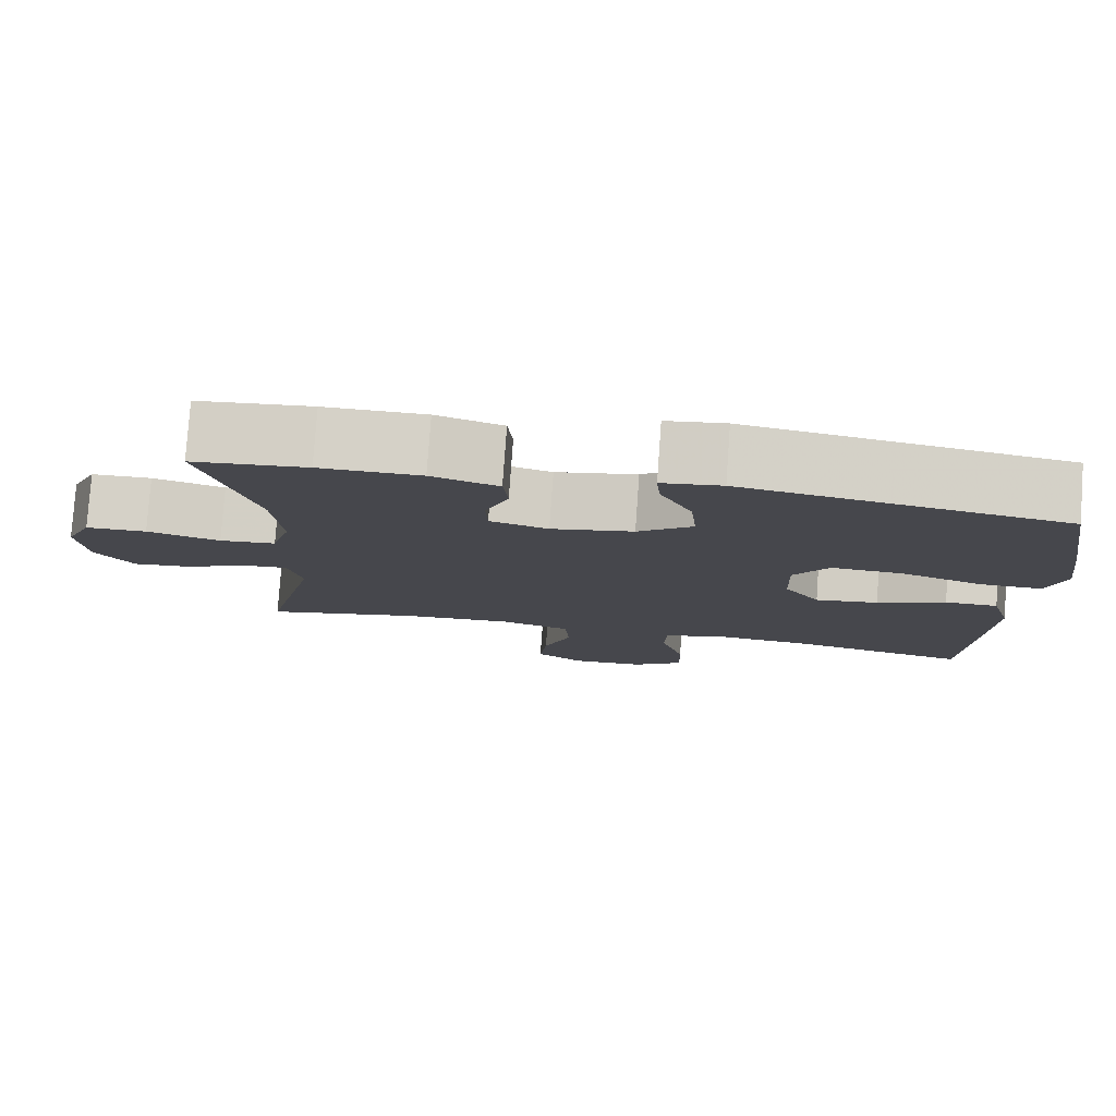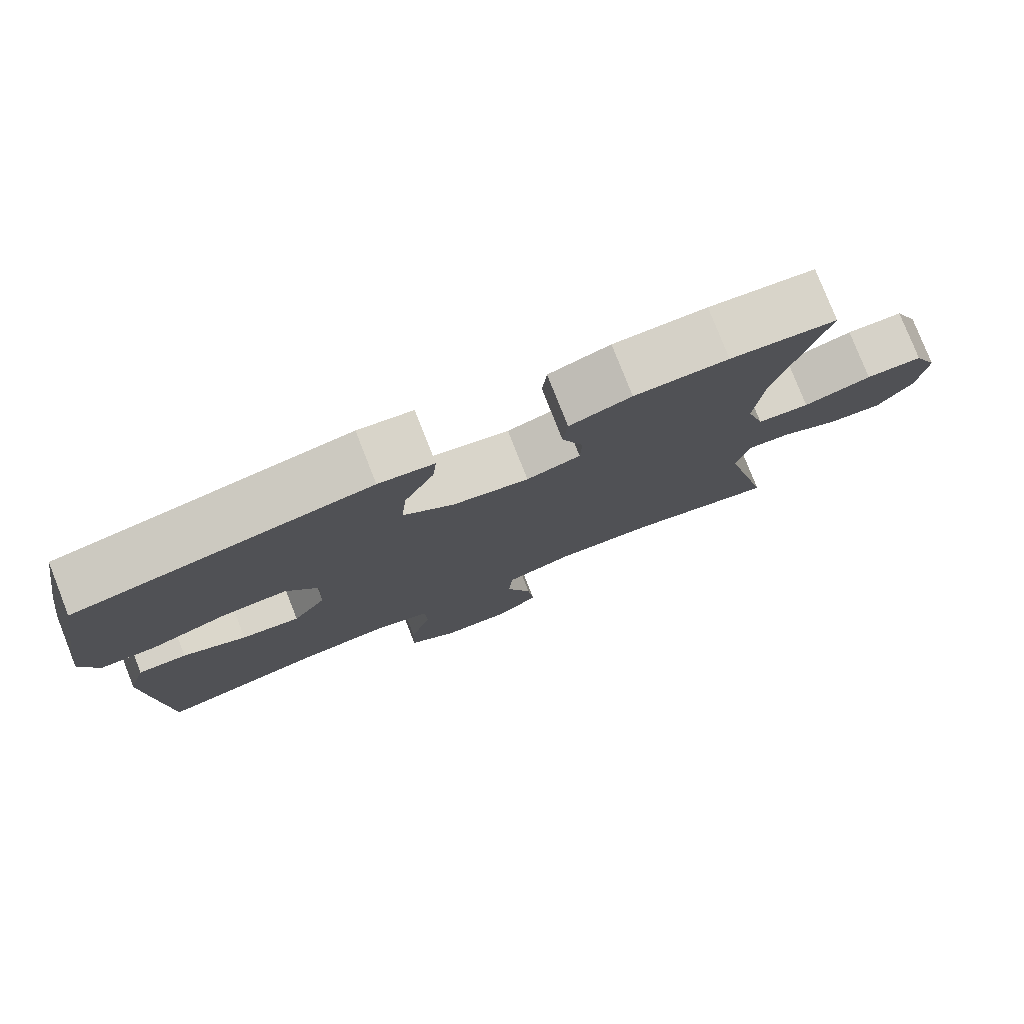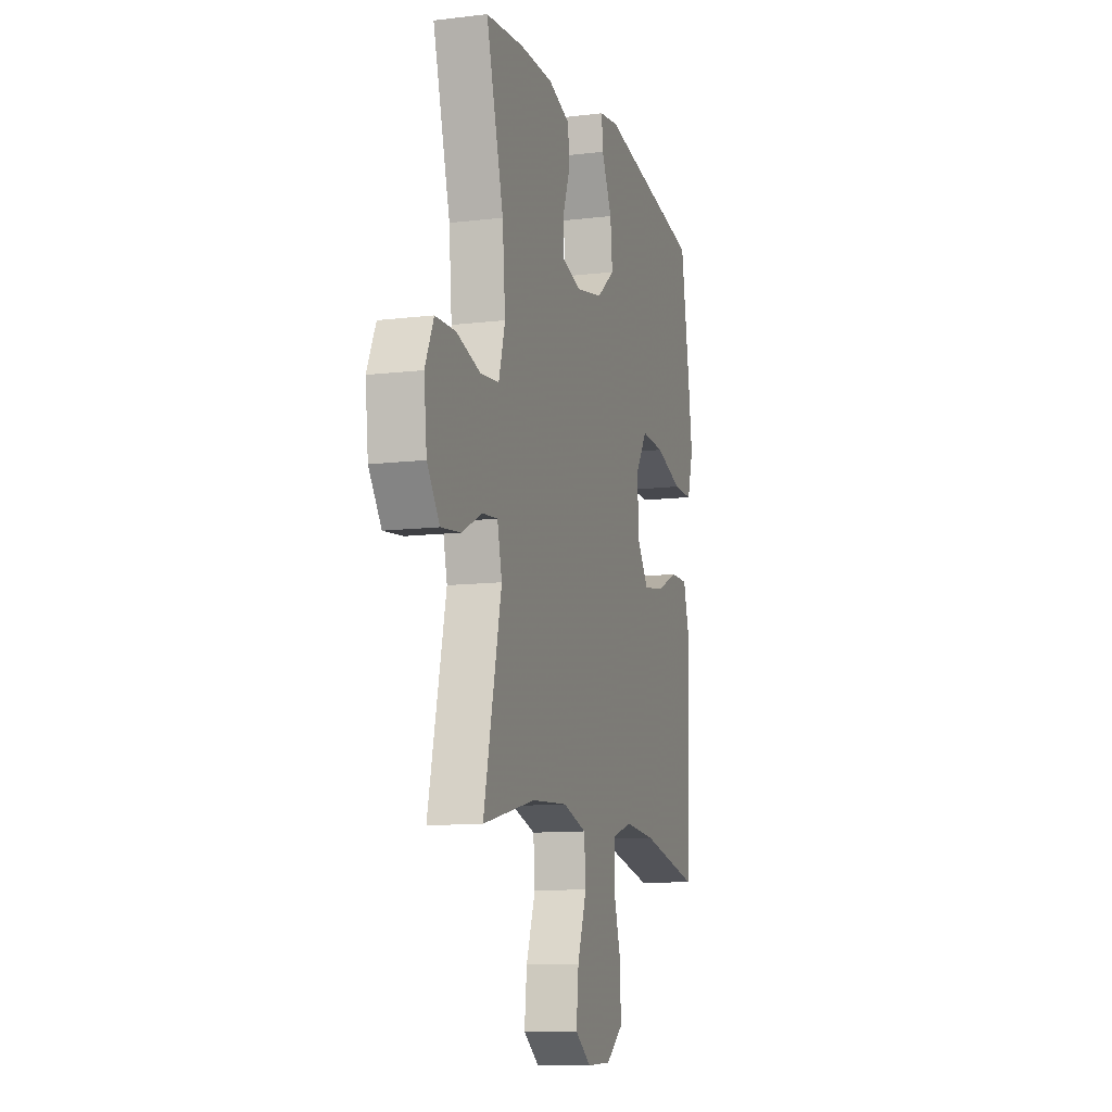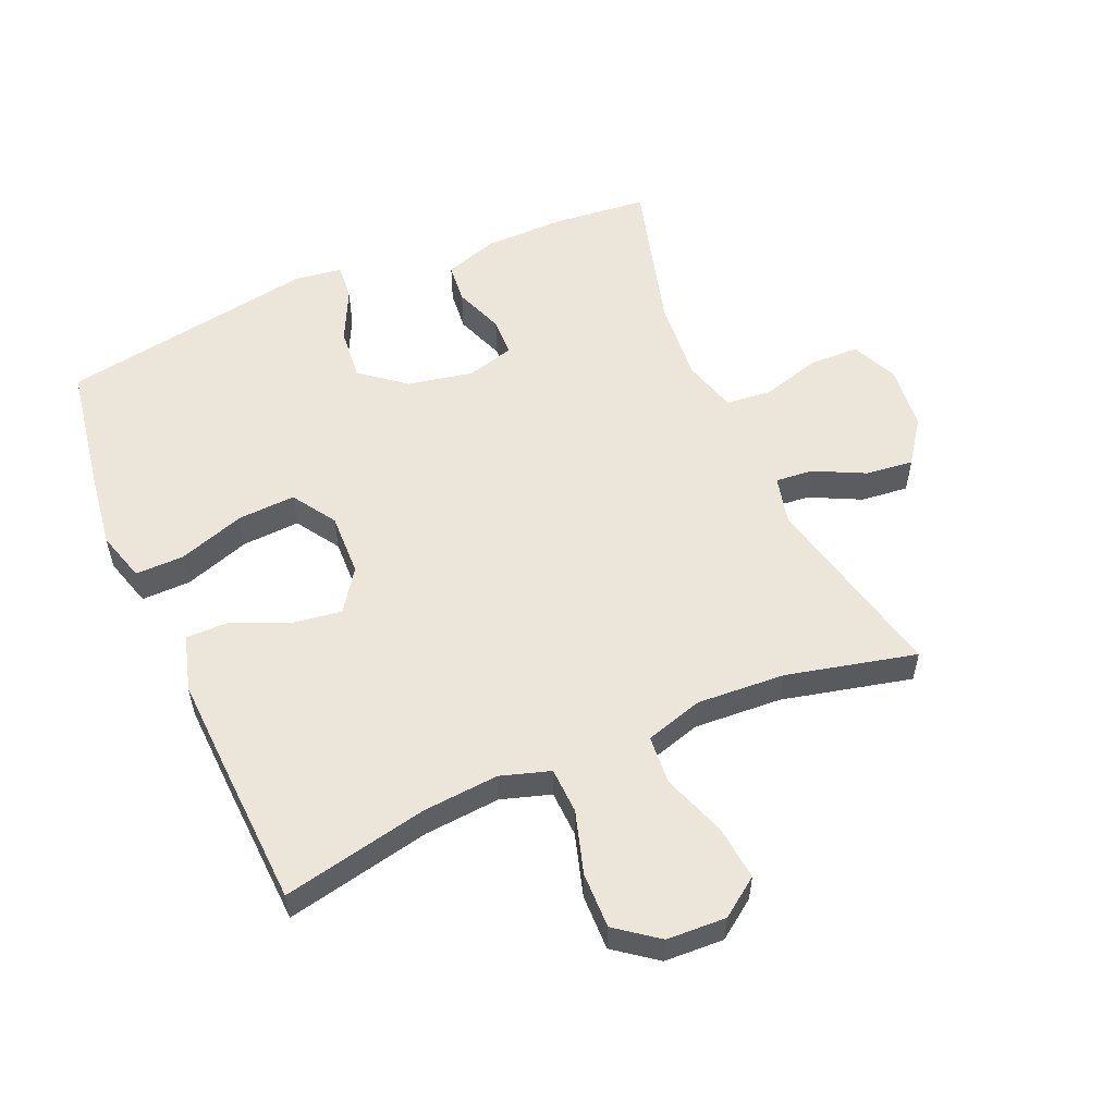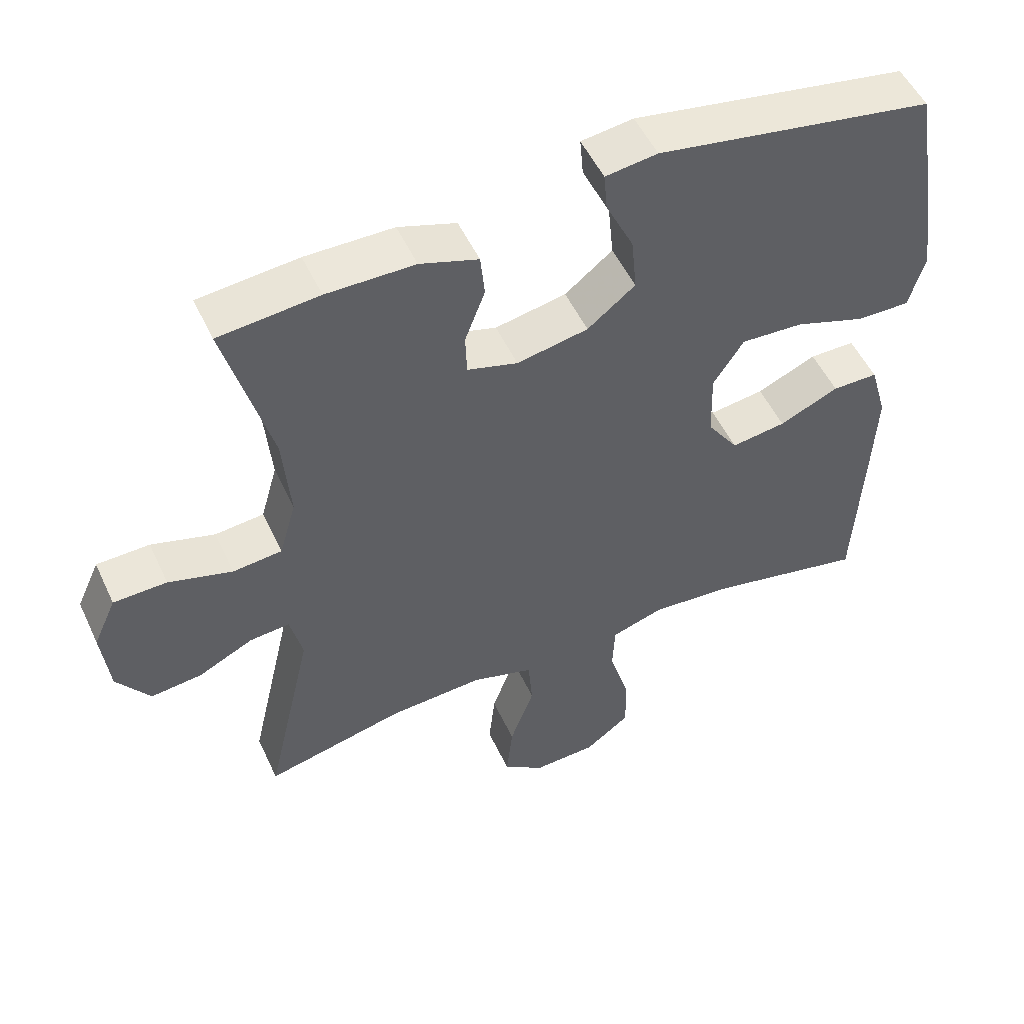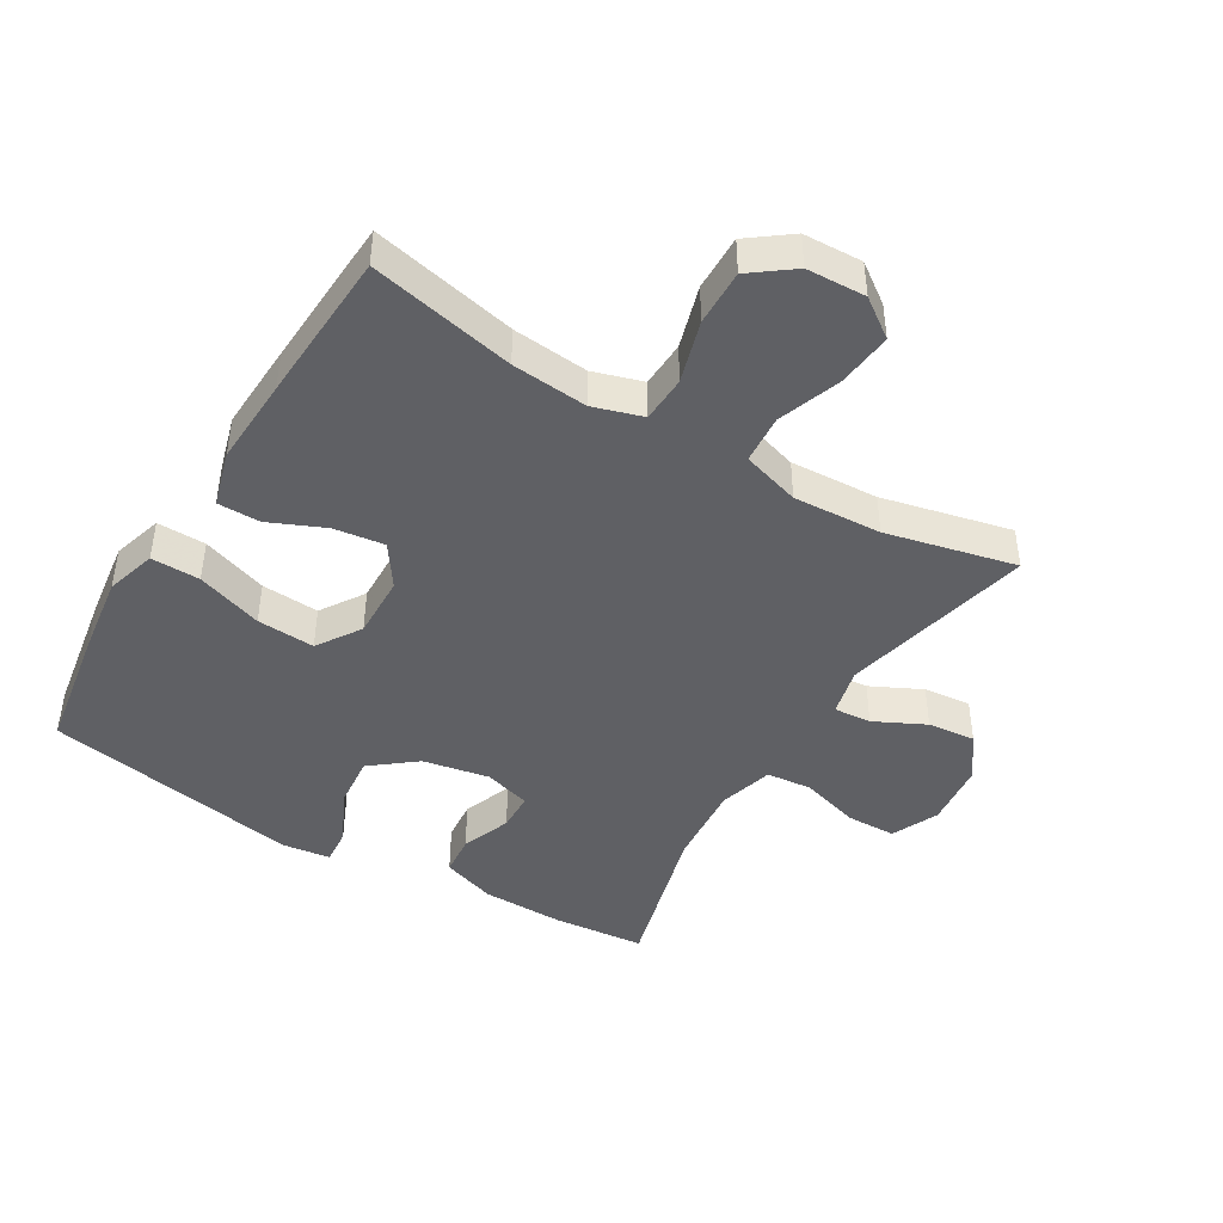
<metadata>
{"format":"obj","ext":"obj","renderer":"f3d","projection":"perspective","resolution":1024,"background":"white","views":[{"elev":79.2,"azim":4.1,"up":"+Z"},{"elev":78.7,"azim":158.5,"up":"+Z"},{"elev":-11.0,"azim":-73.4,"up":"+Z"},{"elev":55.3,"azim":156.6,"up":"+Y"},{"elev":52.0,"azim":-24.6,"up":"+Z"},{"elev":-44.3,"azim":148.9,"up":"+Y"}]}
</metadata>
<code>
v 0.5 0.07 0.5
v 0.533 0.07 0.303
v 0.55 0.07 0.181
v 0.527 0.07 0.103
v 0.451 0.07 0.104
v 0.348 0.07 0.139
v 0.258 0.07 0.144
v 0.214 0.07 0.076
v 0.217 0.07 -0.022
v 0.262 0.07 -0.087
v 0.341 0.07 -0.076
v 0.427 0.07 -0.038
v 0.493 0.07 -0.038
v 0.518 0.07 -0.125
v 0.512 0.07 -0.262
v 0.5 0.07 -0.5
v 0.274 0.07 -0.452
v 0.156 0.07 -0.442
v 0.079 0.07 -0.466
v 0.076 0.07 -0.538
v 0.105 0.07 -0.635
v 0.107 0.07 -0.722
v 0.042 0.07 -0.771
v -0.05 0.07 -0.775
v -0.11 0.07 -0.732
v -0.101 0.07 -0.646
v -0.066 0.07 -0.548
v -0.072 0.07 -0.472
v -0.162 0.07 -0.445
v -0.299 0.07 -0.453
v -0.5 0.07 -0.5
v -0.432 0.07 -0.202
v -0.45 0.07 -0.127
v -0.508 0.07 -0.132
v -0.587 0.07 -0.171
v -0.661 0.07 -0.179
v -0.709 0.07 -0.112
v -0.72 0.07 -0.011
v -0.687 0.07 0.062
v -0.61 0.07 0.064
v -0.518 0.07 0.037
v -0.447 0.07 0.044
v -0.423 0.07 0.129
v -0.434 0.07 0.258
v -0.5 0.07 0.5
v -0.356 0.07 0.514
v -0.229 0.07 0.513
v -0.145 0.07 0.485
v -0.139 0.07 0.422
v -0.168 0.07 0.345
v -0.166 0.07 0.285
v -0.093 0.07 0.264
v 0.01 0.07 0.284
v 0.079 0.07 0.339
v 0.071 0.07 0.42
v 0.031 0.07 0.503
v 0.026 0.07 0.559
v 0.101 0.07 0.569
v 0.5 0 0.5
v 0.533 0 0.303
v 0.55 0 0.181
v 0.527 0 0.103
v 0.451 0 0.104
v 0.348 0 0.139
v 0.258 0 0.144
v 0.214 0 0.076
v 0.217 0 -0.022
v 0.262 0 -0.087
v 0.341 0 -0.076
v 0.427 0 -0.038
v 0.493 0 -0.038
v 0.518 0 -0.125
v 0.512 0 -0.262
v 0.5 0 -0.5
v 0.274 0 -0.452
v 0.156 0 -0.442
v 0.079 0 -0.466
v 0.076 0 -0.538
v 0.105 0 -0.635
v 0.107 0 -0.722
v 0.042 0 -0.771
v -0.05 0 -0.775
v -0.11 0 -0.732
v -0.101 0 -0.646
v -0.066 0 -0.548
v -0.072 0 -0.472
v -0.162 0 -0.445
v -0.299 0 -0.453
v -0.5 0 -0.5
v -0.432 0 -0.202
v -0.45 0 -0.127
v -0.508 0 -0.132
v -0.587 0 -0.171
v -0.661 0 -0.179
v -0.709 0 -0.112
v -0.72 0 -0.011
v -0.687 0 0.062
v -0.61 0 0.064
v -0.518 0 0.037
v -0.447 0 0.044
v -0.423 0 0.129
v -0.434 0 0.258
v -0.5 0 0.5
v -0.356 0 0.514
v -0.229 0 0.513
v -0.145 0 0.485
v -0.139 0 0.422
v -0.168 0 0.345
v -0.166 0 0.285
v -0.093 0 0.264
v 0.01 0 0.284
v 0.079 0 0.339
v 0.071 0 0.42
v 0.031 0 0.503
v 0.026 0 0.559
v 0.101 0 0.569
f 4 5 6
f 3 4 6
f 2 3 6
f 1 2 6
f 58 1 6
f 57 58 6
f 56 57 6
f 55 56 6
f 54 55 6 7
f 53 54 7 8
f 52 53 8 9
f 51 52 9 10
f 48 49 50
f 47 48 50
f 46 47 50
f 45 46 50
f 44 45 50
f 43 44 50 51
f 42 43 51 10
f 39 40 41
f 38 39 41
f 37 38 41
f 36 37 41
f 35 36 41
f 34 35 41
f 33 34 41 42
f 32 33 42 10
f 32 10 11
f 31 32 11
f 30 31 11
f 25 26 27
f 24 25 27
f 23 24 27
f 22 23 27
f 21 22 27
f 20 21 27
f 19 20 27 28
f 18 19 28 29
f 15 16 17
f 14 15 17
f 13 14 17
f 12 13 17
f 11 12 17
f 11 17 18
f 29 30 11
f 11 18 29
f 64 63 62
f 64 62 61
f 64 61 60
f 64 60 59
f 64 59 116
f 64 116 115
f 64 115 114
f 64 114 113
f 65 64 113 112
f 66 65 112 111
f 67 66 111 110
f 68 67 110 109
f 108 107 106
f 108 106 105
f 108 105 104
f 108 104 103
f 108 103 102
f 109 108 102 101
f 68 109 101 100
f 99 98 97
f 99 97 96
f 99 96 95
f 99 95 94
f 99 94 93
f 99 93 92
f 100 99 92 91
f 68 100 91 90
f 69 68 90
f 69 90 89
f 69 89 88
f 85 84 83
f 85 83 82
f 85 82 81
f 85 81 80
f 85 80 79
f 85 79 78
f 86 85 78 77
f 87 86 77 76
f 75 74 73
f 75 73 72
f 75 72 71
f 75 71 70
f 75 70 69
f 76 75 69
f 69 88 87
f 87 76 69
f 1 59 60 2
f 2 60 61 3
f 3 61 62 4
f 4 62 63 5
f 5 63 64 6
f 6 64 65 7
f 7 65 66 8
f 8 66 67 9
f 9 67 68 10
f 10 68 69 11
f 11 69 70 12
f 12 70 71 13
f 13 71 72 14
f 14 72 73 15
f 15 73 74 16
f 16 74 75 17
f 17 75 76 18
f 18 76 77 19
f 19 77 78 20
f 20 78 79 21
f 21 79 80 22
f 22 80 81 23
f 23 81 82 24
f 24 82 83 25
f 25 83 84 26
f 26 84 85 27
f 27 85 86 28
f 28 86 87 29
f 29 87 88 30
f 30 88 89 31
f 31 89 90 32
f 32 90 91 33
f 33 91 92 34
f 34 92 93 35
f 35 93 94 36
f 36 94 95 37
f 37 95 96 38
f 38 96 97 39
f 39 97 98 40
f 40 98 99 41
f 41 99 100 42
f 42 100 101 43
f 43 101 102 44
f 44 102 103 45
f 45 103 104 46
f 46 104 105 47
f 47 105 106 48
f 48 106 107 49
f 49 107 108 50
f 50 108 109 51
f 51 109 110 52
f 52 110 111 53
f 53 111 112 54
f 54 112 113 55
f 55 113 114 56
f 56 114 115 57
f 57 115 116 58
f 58 116 59 1

</code>
